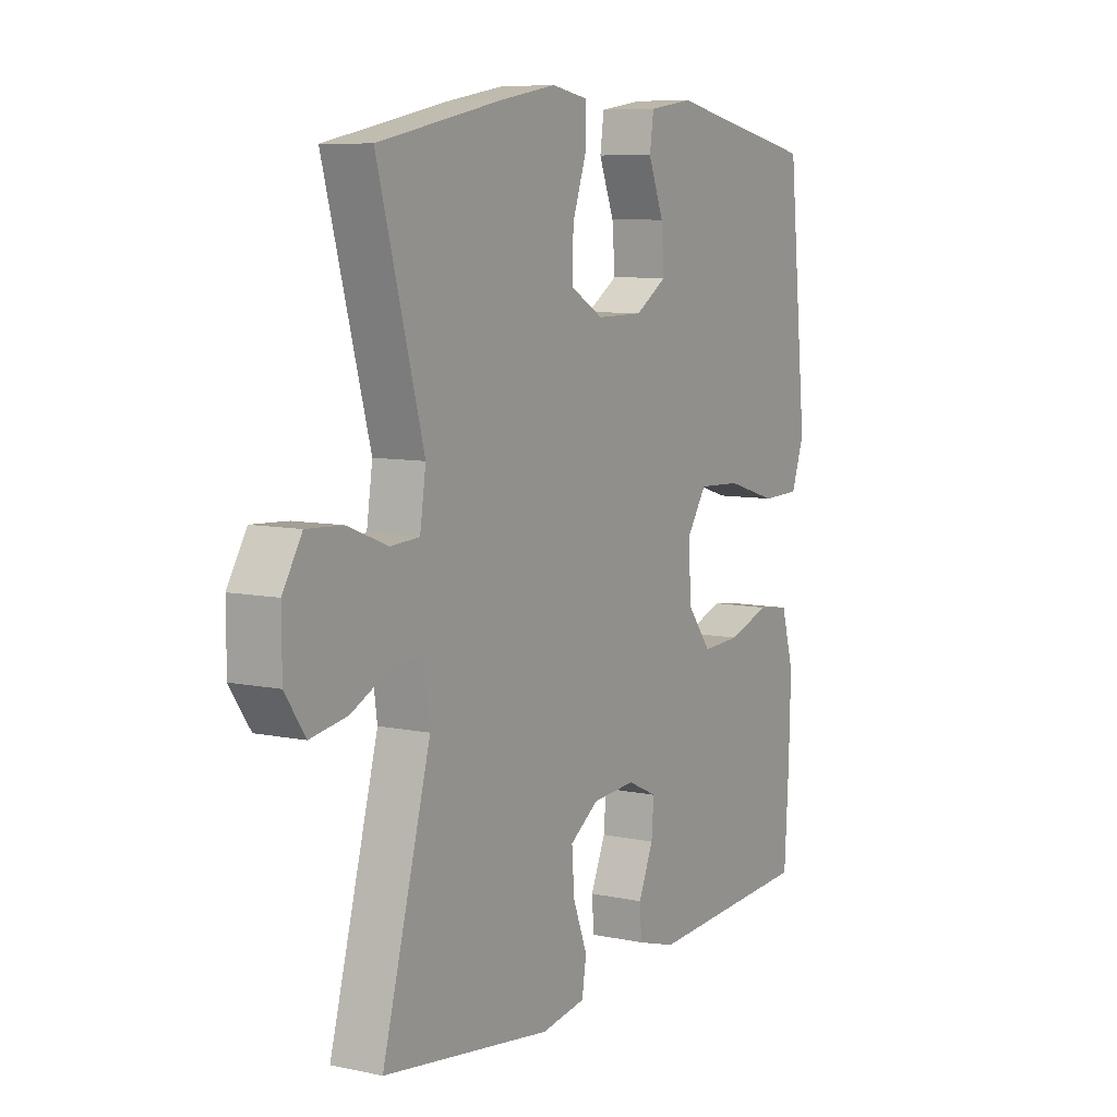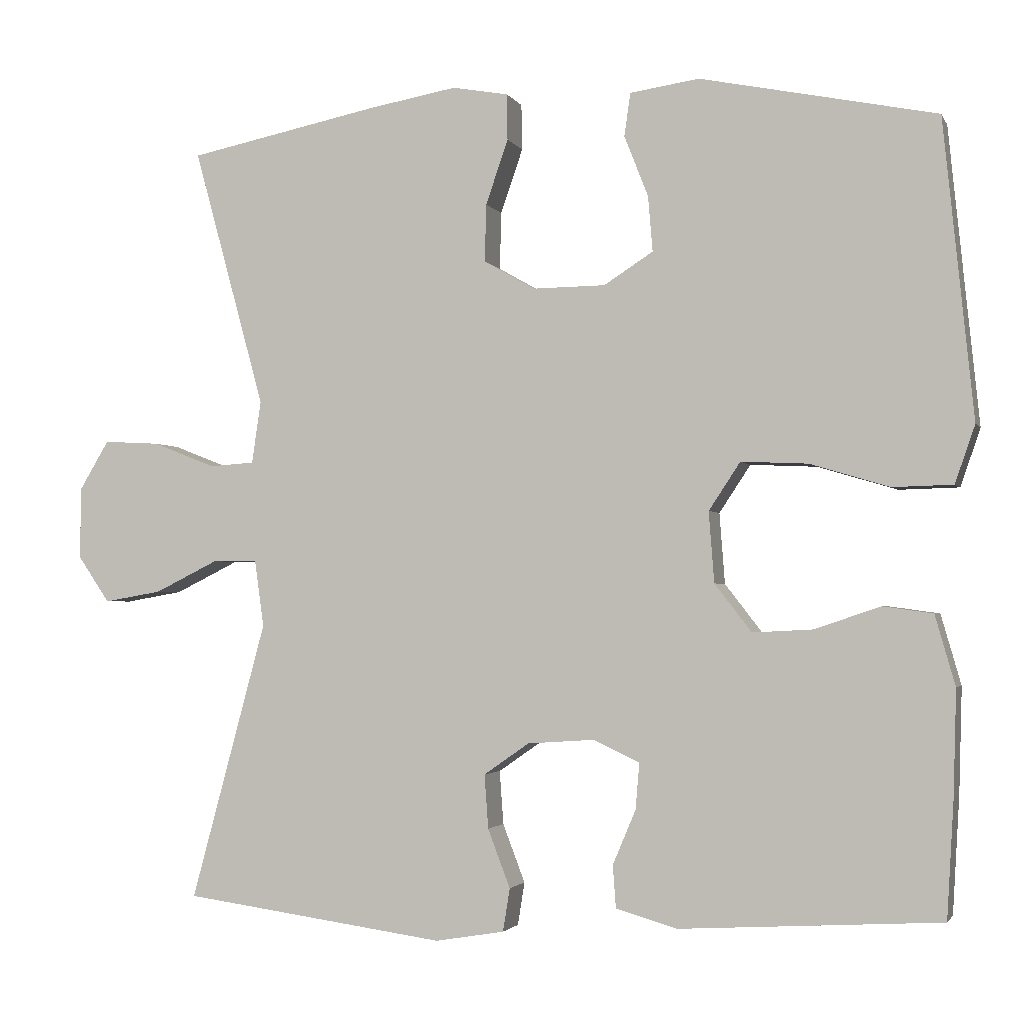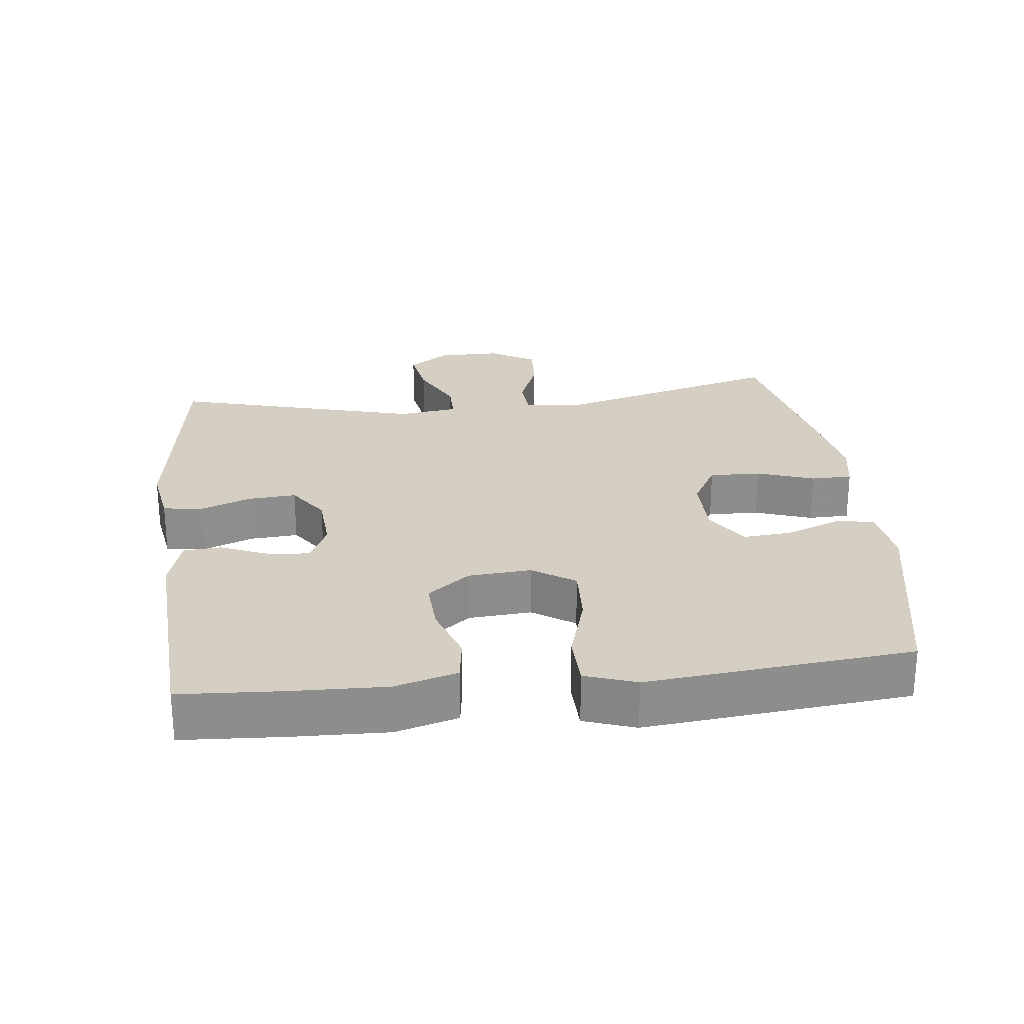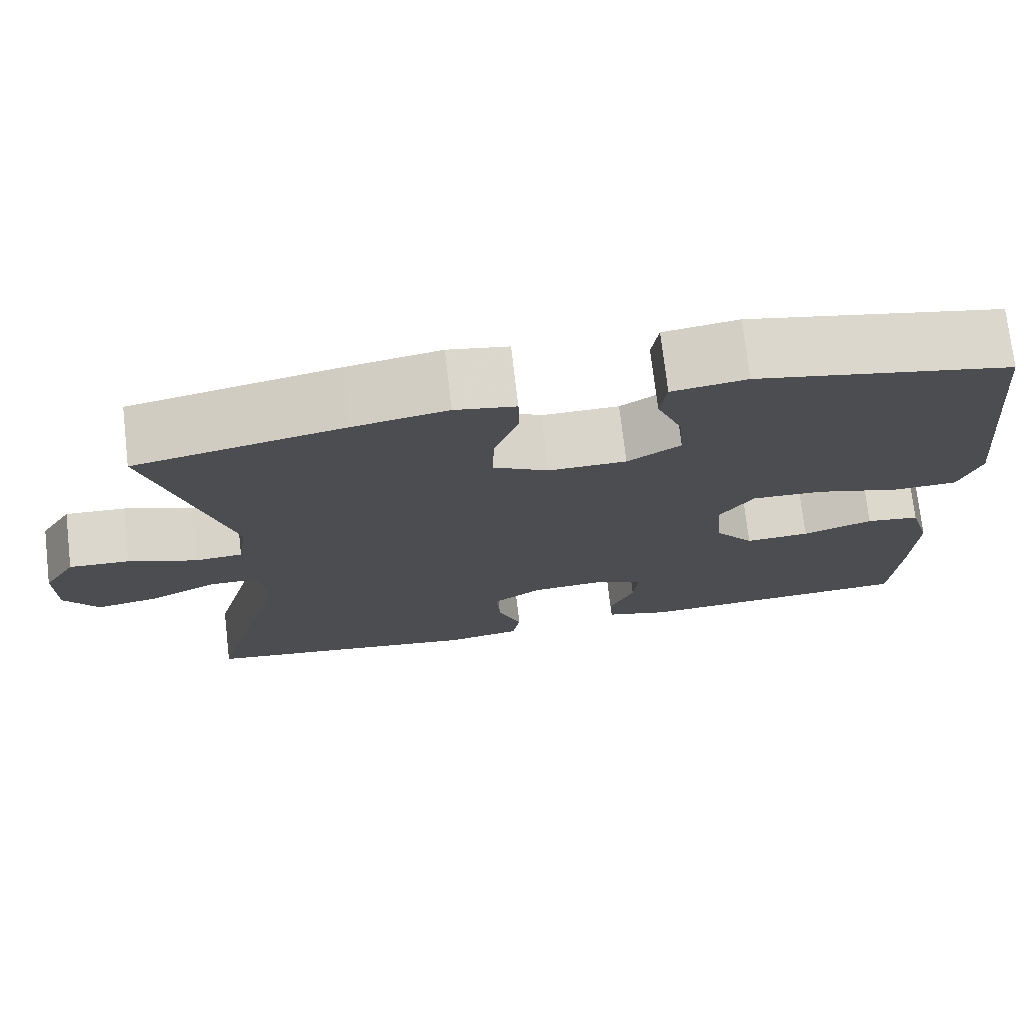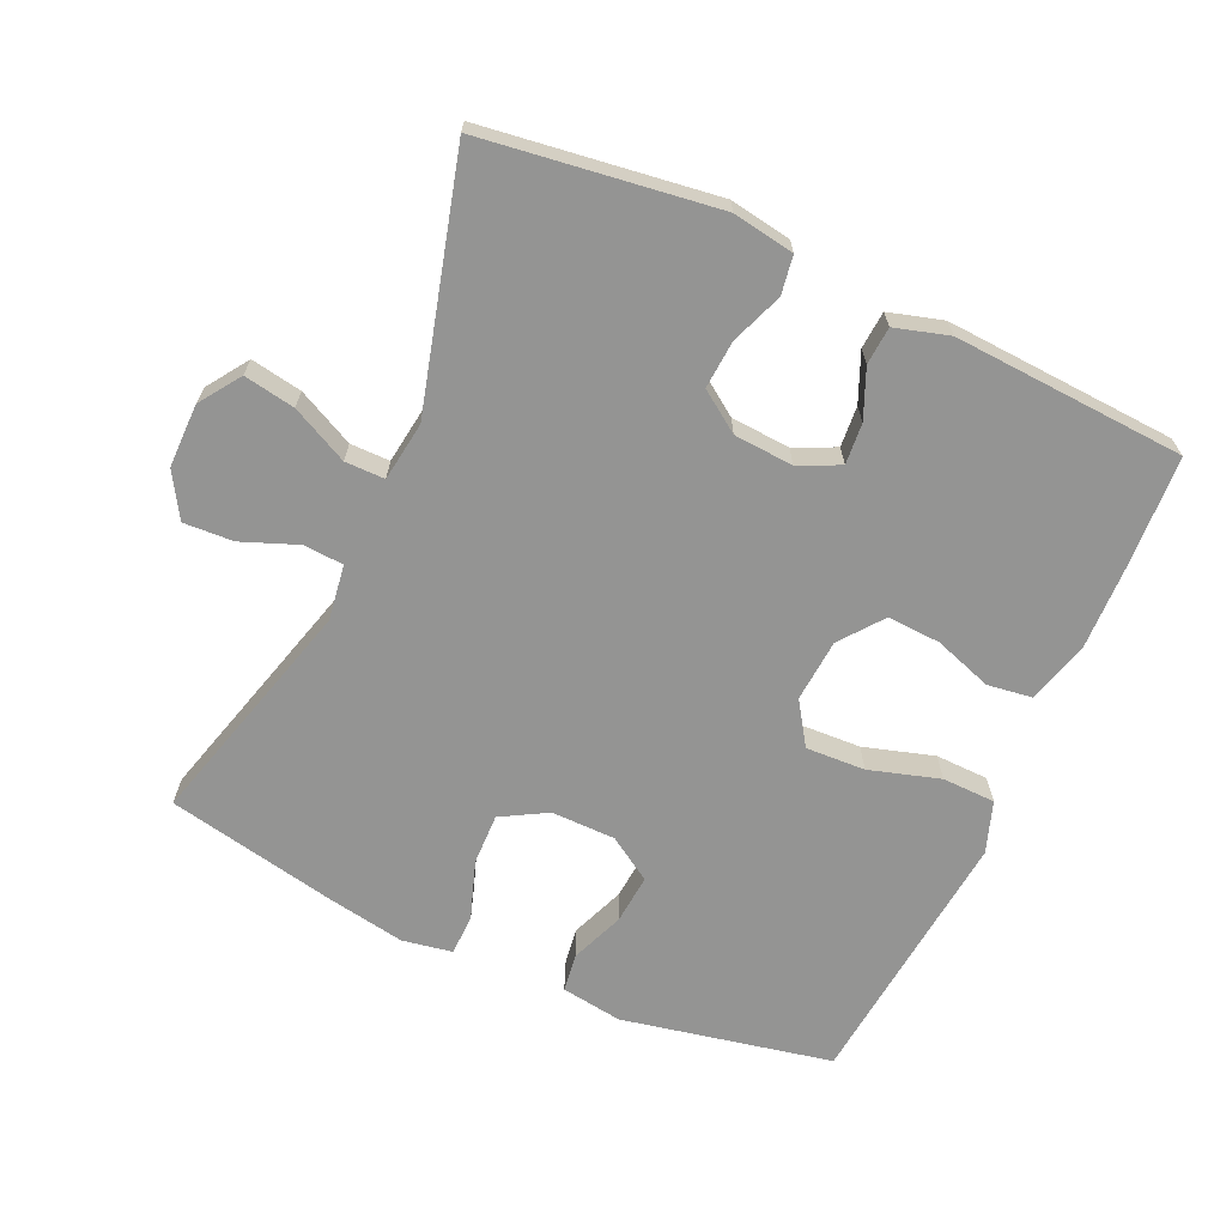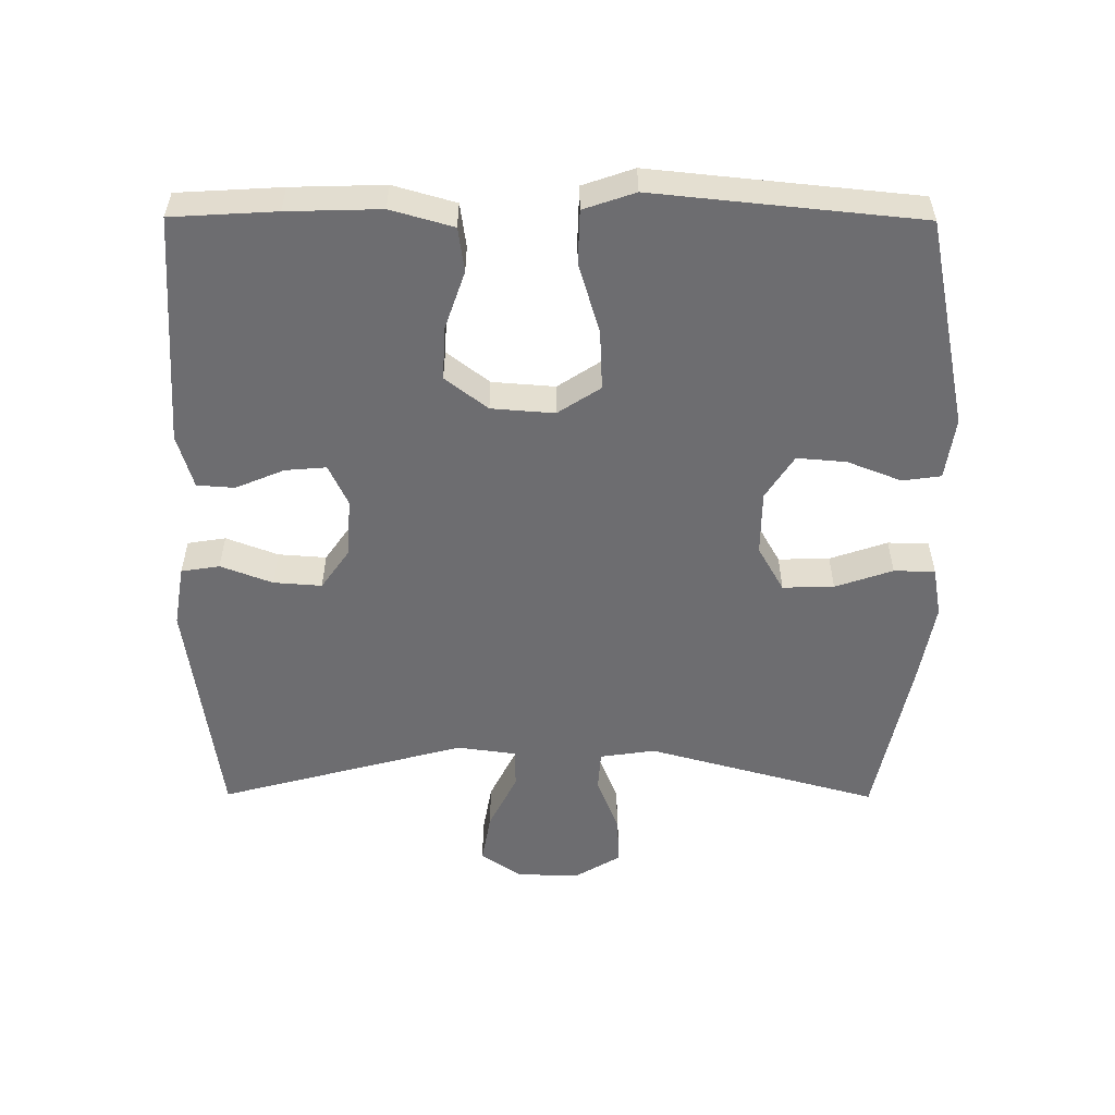
<metadata>
{"format":"obj","ext":"obj","renderer":"f3d","projection":"perspective","resolution":1024,"background":"white","views":[{"elev":8.0,"azim":120.6,"up":"+Z"},{"elev":-2.3,"azim":-163.9,"up":"+Z"},{"elev":25.7,"azim":-96.5,"up":"+Y"},{"elev":74.2,"azim":173.3,"up":"+Z"},{"elev":-67.0,"azim":155.6,"up":"+Y"},{"elev":-54.1,"azim":-90.3,"up":"+Y"}]}
</metadata>
<code>
v 0.5 0.07 0.5
v 0.407 0.07 0.162
v 0.419 0.07 0.081
v 0.477 0.07 0.077
v 0.559 0.07 0.109
v 0.632 0.07 0.113
v 0.671 0.07 0.048
v 0.671 0.07 -0.045
v 0.63 0.07 -0.105
v 0.555 0.07 -0.092
v 0.472 0.07 -0.051
v 0.414 0.07 -0.051
v 0.402 0.07 -0.138
v 0.5 0.07 -0.5
v 0.158 0.07 -0.547
v 0.068 0.07 -0.532
v 0.059 0.07 -0.476
v 0.088 0.07 -0.4
v 0.093 0.07 -0.33
v 0.034 0.07 -0.289
v -0.053 0.07 -0.283
v -0.113 0.07 -0.311
v -0.108 0.07 -0.371
v -0.078 0.07 -0.442
v -0.082 0.07 -0.497
v -0.161 0.07 -0.52
v -0.5 0.07 -0.5
v -0.509 0.07 -0.348
v -0.513 0.07 -0.212
v -0.487 0.07 -0.121
v -0.422 0.07 -0.112
v -0.337 0.07 -0.141
v -0.259 0.07 -0.145
v -0.211 0.07 -0.083
v -0.204 0.07 0.009
v -0.245 0.07 0.071
v -0.332 0.07 0.067
v -0.435 0.07 0.036
v -0.513 0.07 0.038
v -0.539 0.07 0.113
v -0.527 0.07 0.231
v -0.5 0.07 0.5
v -0.193 0.07 0.563
v -0.103 0.07 0.55
v -0.095 0.07 0.494
v -0.126 0.07 0.415
v -0.132 0.07 0.343
v -0.068 0.07 0.302
v 0.026 0.07 0.301
v 0.093 0.07 0.339
v 0.091 0.07 0.414
v 0.062 0.07 0.498
v 0.063 0.07 0.558
v 0.136 0.07 0.571
v 0.25 0.07 0.551
v 0.5 0 0.5
v 0.407 0 0.162
v 0.419 0 0.081
v 0.477 0 0.077
v 0.559 0 0.109
v 0.632 0 0.113
v 0.671 0 0.048
v 0.671 0 -0.045
v 0.63 0 -0.105
v 0.555 0 -0.092
v 0.472 0 -0.051
v 0.414 0 -0.051
v 0.402 0 -0.138
v 0.5 0 -0.5
v 0.158 0 -0.547
v 0.068 0 -0.532
v 0.059 0 -0.476
v 0.088 0 -0.4
v 0.093 0 -0.33
v 0.034 0 -0.289
v -0.053 0 -0.283
v -0.113 0 -0.311
v -0.108 0 -0.371
v -0.078 0 -0.442
v -0.082 0 -0.497
v -0.161 0 -0.52
v -0.5 0 -0.5
v -0.509 0 -0.348
v -0.513 0 -0.212
v -0.487 0 -0.121
v -0.422 0 -0.112
v -0.337 0 -0.141
v -0.259 0 -0.145
v -0.211 0 -0.083
v -0.204 0 0.009
v -0.245 0 0.071
v -0.332 0 0.067
v -0.435 0 0.036
v -0.513 0 0.038
v -0.539 0 0.113
v -0.527 0 0.231
v -0.5 0 0.5
v -0.193 0 0.563
v -0.103 0 0.55
v -0.095 0 0.494
v -0.126 0 0.415
v -0.132 0 0.343
v -0.068 0 0.302
v 0.026 0 0.301
v 0.093 0 0.339
v 0.091 0 0.414
v 0.062 0 0.498
v 0.063 0 0.558
v 0.136 0 0.571
v 0.25 0 0.551
f 54 55 1 2
f 51 52 53 54
f 50 51 54 2
f 49 50 2 3
f 48 49 3
f 43 44 45 46
f 41 42 43 46
f 41 46 47
f 40 41 47 48
f 37 38 39 40
f 36 37 40 48
f 29 30 31 32
f 29 32 33
f 28 29 33
f 27 28 33
f 26 27 33 34
f 23 24 25 26
f 22 23 26 34
f 15 16 17 18
f 13 14 15 18
f 12 13 18 19
f 8 9 10 11
f 8 11 12
f 7 8 12
f 4 5 6 7
f 3 4 7 12
f 35 36 48 3
f 21 22 34 35
f 20 21 35 3
f 3 12 19 20
f 57 56 110 109
f 109 108 107 106
f 57 109 106 105
f 58 57 105 104
f 58 104 103
f 101 100 99 98
f 101 98 97 96
f 102 101 96
f 103 102 96 95
f 95 94 93 92
f 103 95 92 91
f 87 86 85 84
f 88 87 84
f 88 84 83
f 88 83 82
f 89 88 82 81
f 81 80 79 78
f 89 81 78 77
f 73 72 71 70
f 73 70 69 68
f 74 73 68 67
f 66 65 64 63
f 67 66 63
f 67 63 62
f 62 61 60 59
f 67 62 59 58
f 58 103 91 90
f 90 89 77 76
f 58 90 76 75
f 75 74 67 58
f 1 56 57 2
f 2 57 58 3
f 3 58 59 4
f 4 59 60 5
f 5 60 61 6
f 6 61 62 7
f 7 62 63 8
f 8 63 64 9
f 9 64 65 10
f 10 65 66 11
f 11 66 67 12
f 12 67 68 13
f 13 68 69 14
f 14 69 70 15
f 15 70 71 16
f 16 71 72 17
f 17 72 73 18
f 18 73 74 19
f 19 74 75 20
f 20 75 76 21
f 21 76 77 22
f 22 77 78 23
f 23 78 79 24
f 24 79 80 25
f 25 80 81 26
f 26 81 82 27
f 27 82 83 28
f 28 83 84 29
f 29 84 85 30
f 30 85 86 31
f 31 86 87 32
f 32 87 88 33
f 33 88 89 34
f 34 89 90 35
f 35 90 91 36
f 36 91 92 37
f 37 92 93 38
f 38 93 94 39
f 39 94 95 40
f 40 95 96 41
f 41 96 97 42
f 42 97 98 43
f 43 98 99 44
f 44 99 100 45
f 45 100 101 46
f 46 101 102 47
f 47 102 103 48
f 48 103 104 49
f 49 104 105 50
f 50 105 106 51
f 51 106 107 52
f 52 107 108 53
f 53 108 109 54
f 54 109 110 55
f 55 110 56 1

</code>
